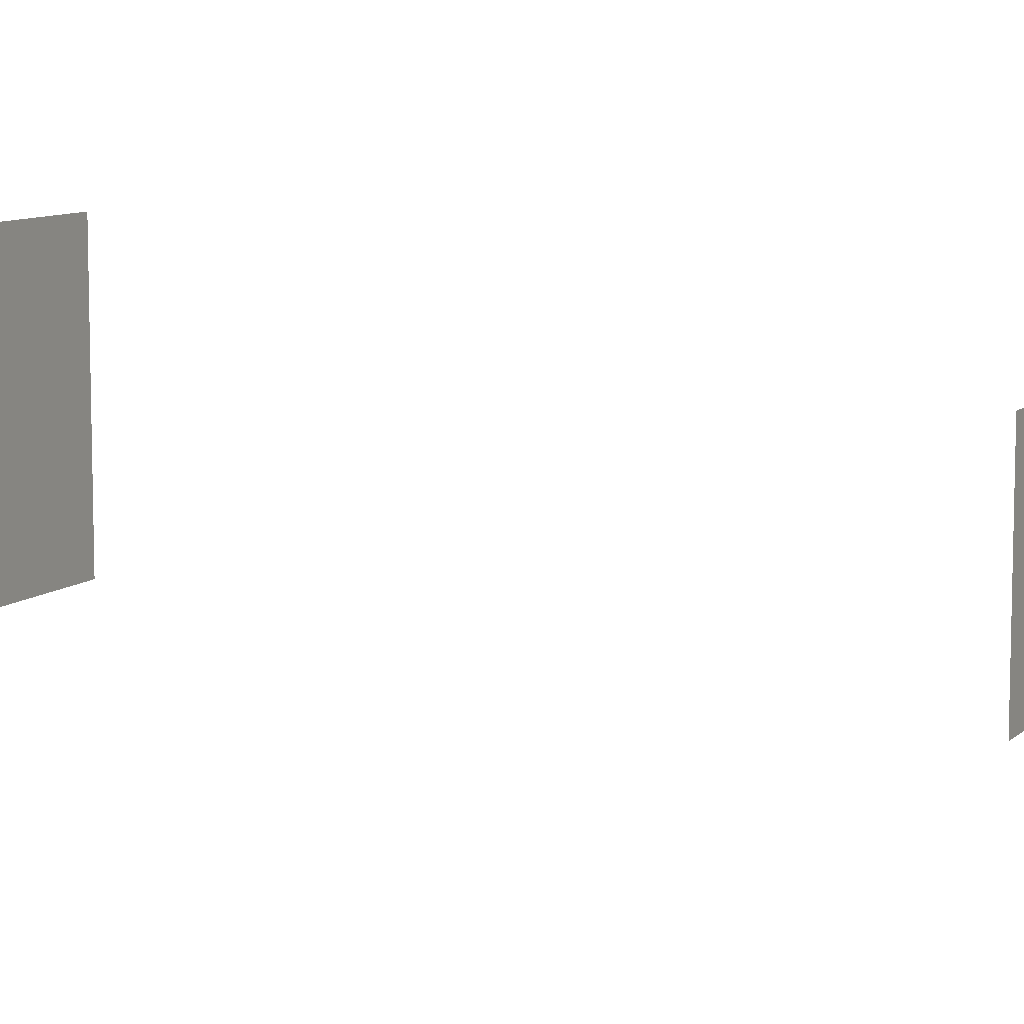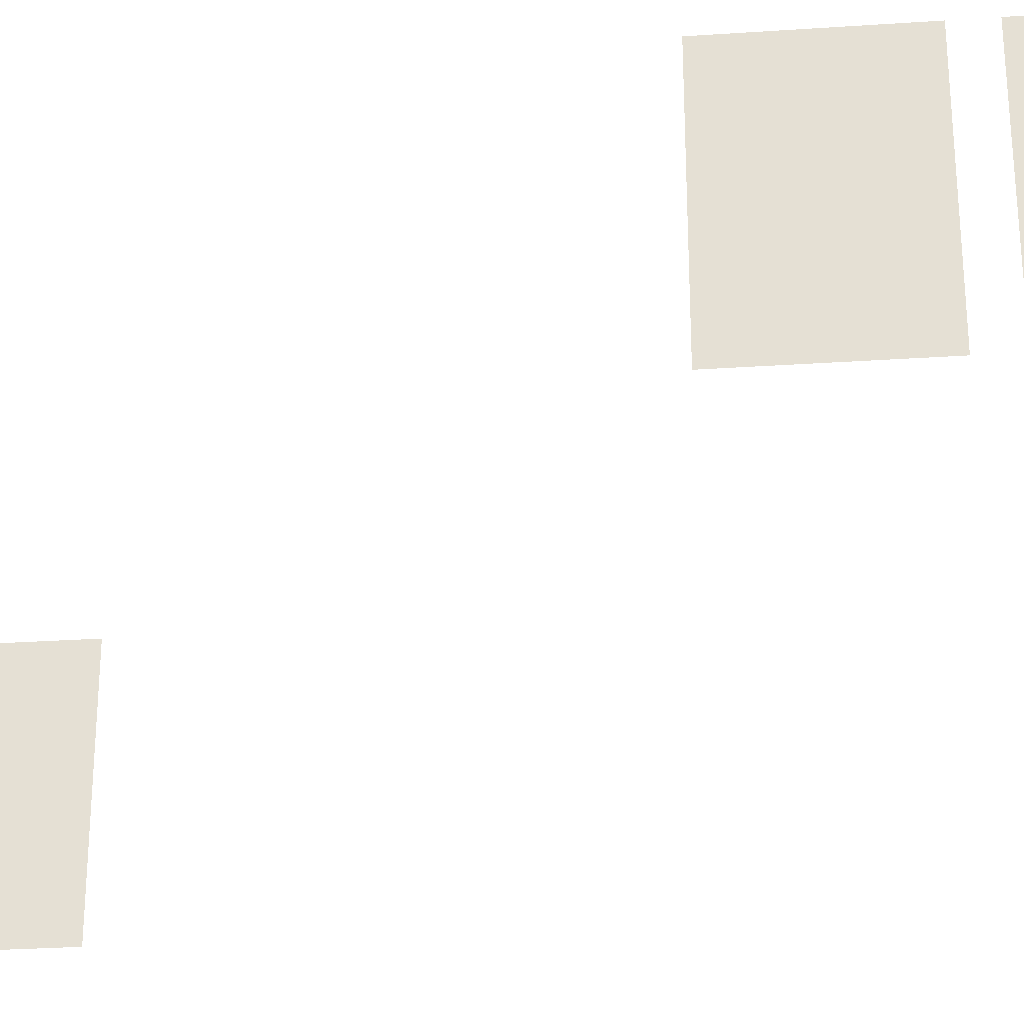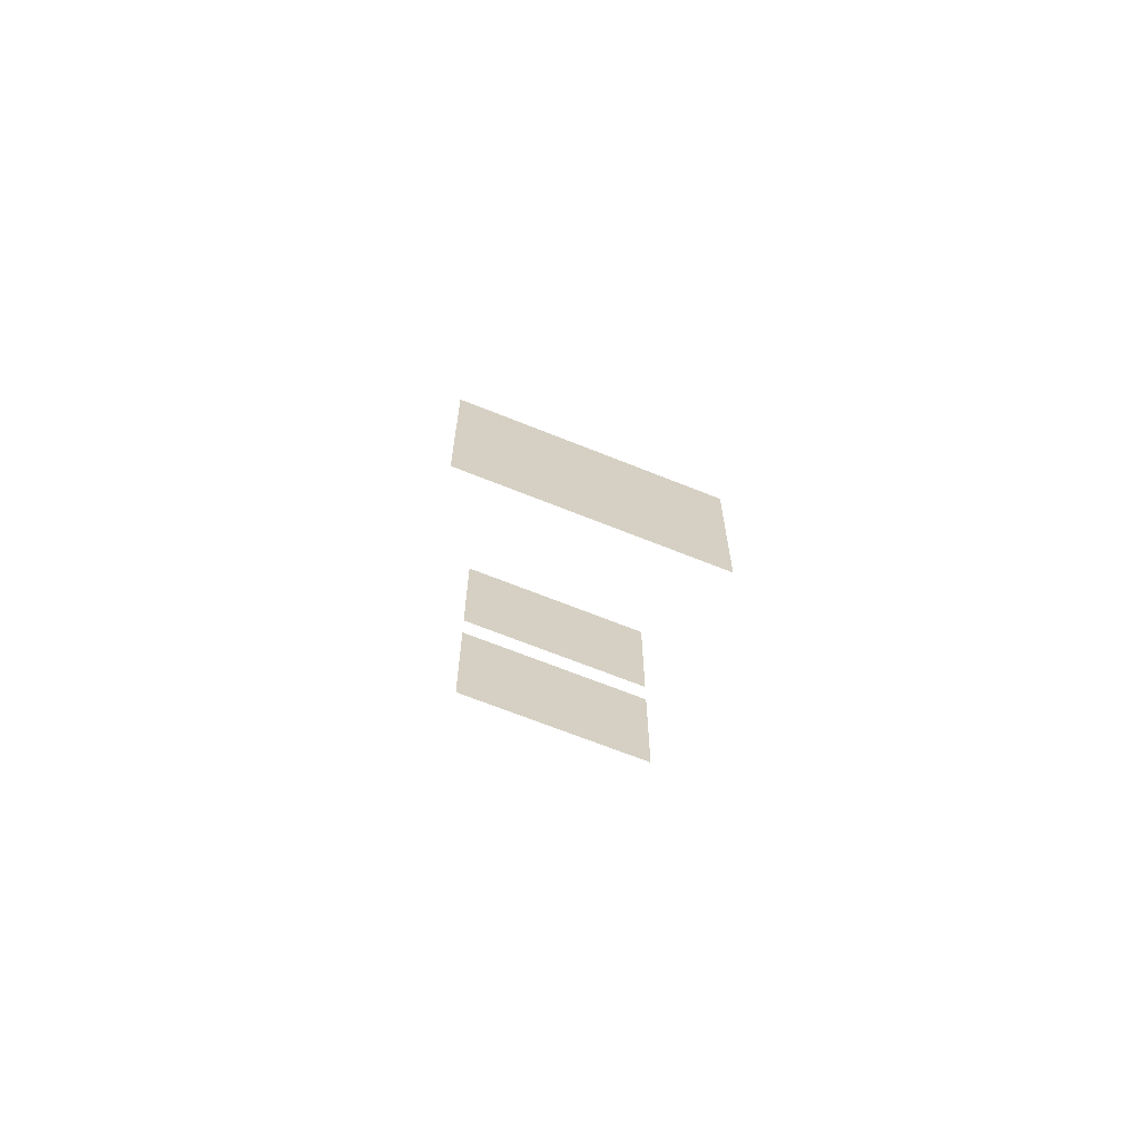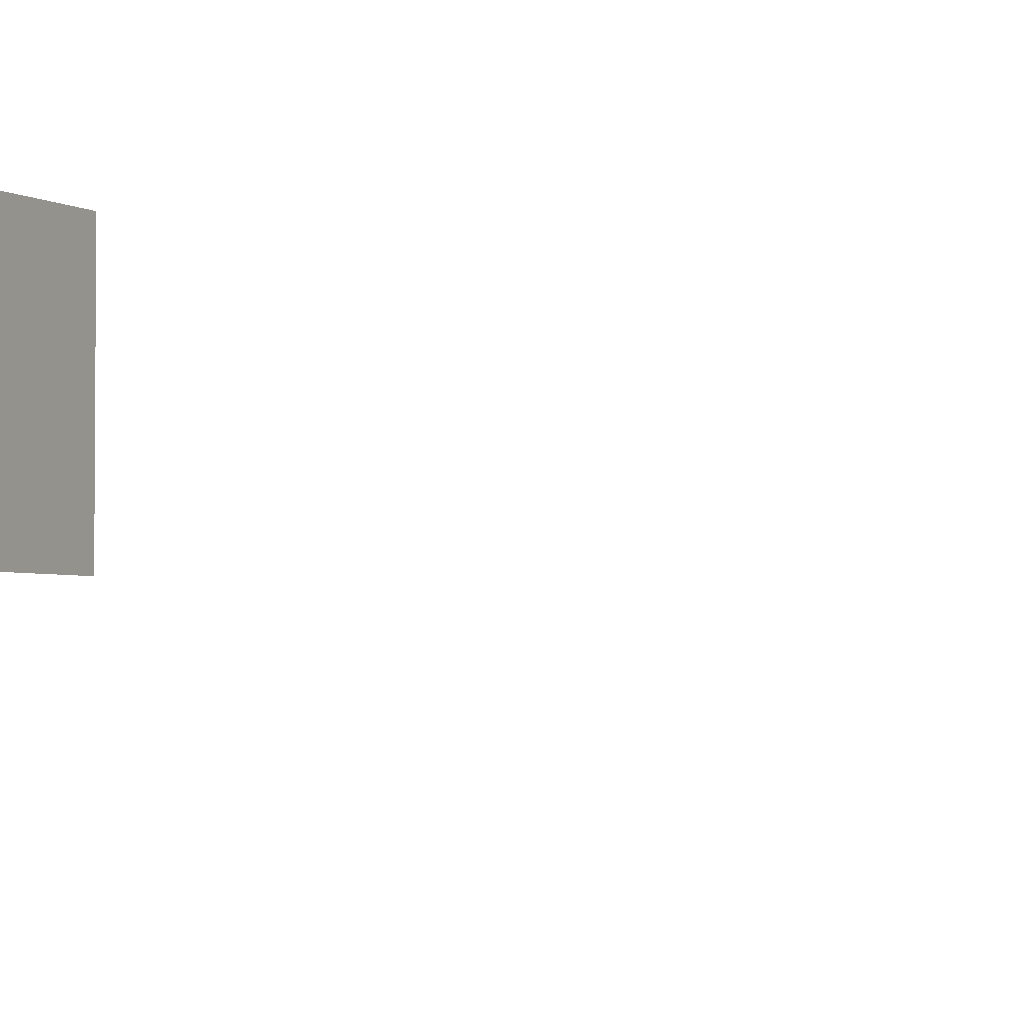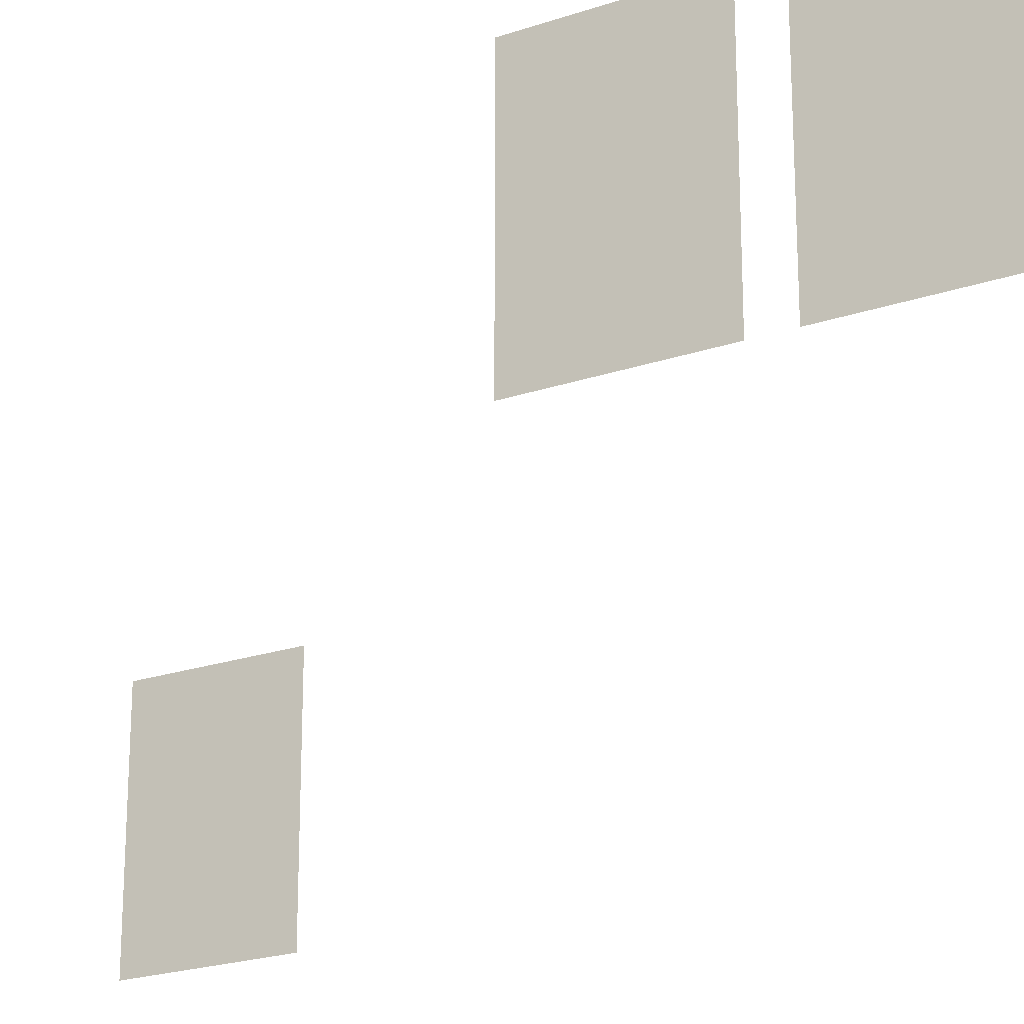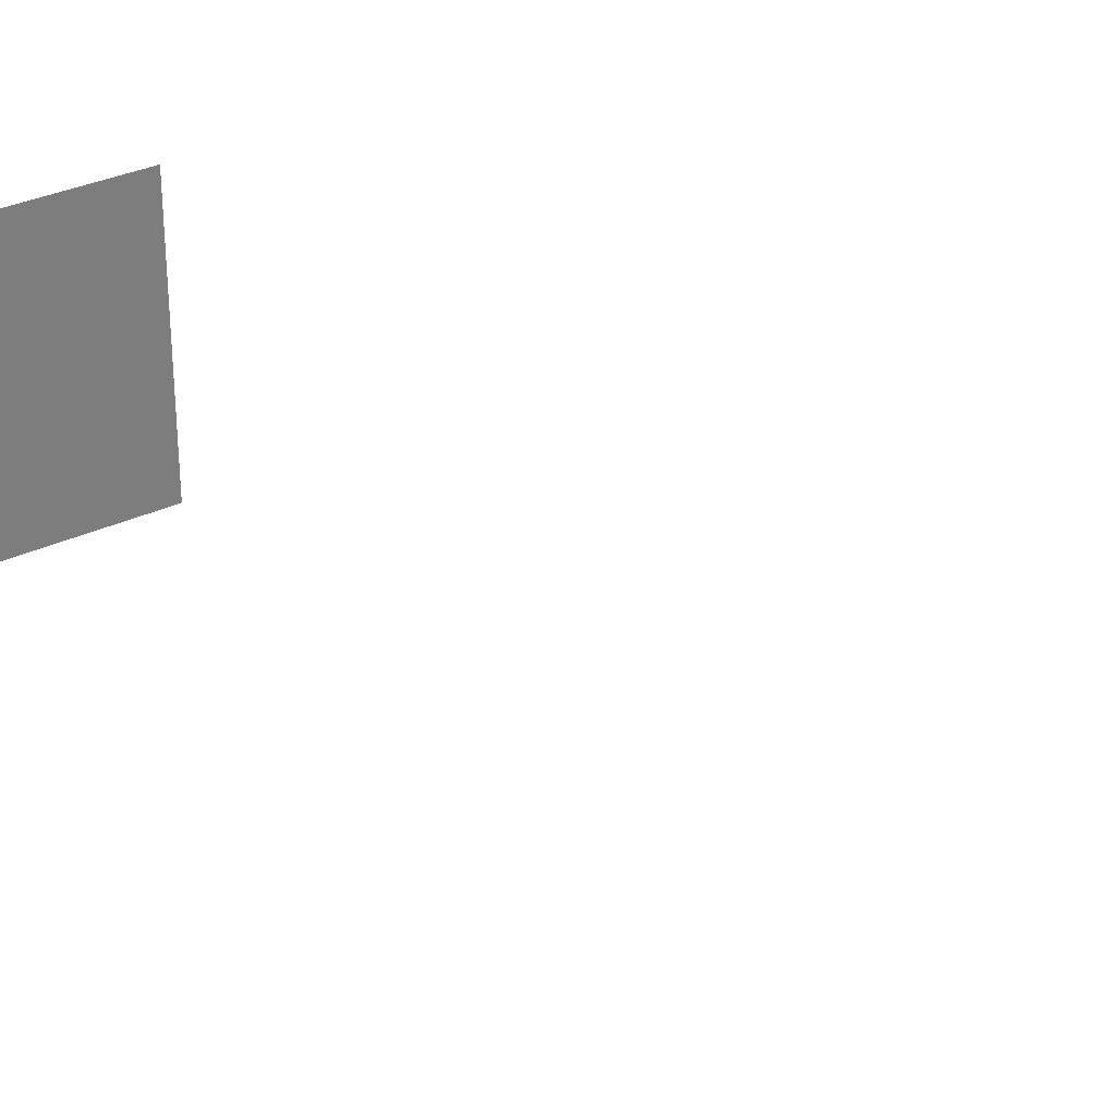
<metadata>
{"format":"obj","ext":"obj","renderer":"f3d","projection":"perspective","resolution":1024,"background":"white","views":[{"elev":9.1,"azim":-154.4,"up":"+Z"},{"elev":-28.5,"azim":95.8,"up":"+Z"},{"elev":-66.8,"azim":-112.1,"up":"+Y"},{"elev":-2.8,"azim":-152.5,"up":"+Z"},{"elev":-22.2,"azim":120.6,"up":"+Z"},{"elev":32.7,"azim":-122.9,"up":"+Z"}]}
</metadata>
<code>
v -3.91 -0.62 2.352
v -3.91 -0.62 -0.1493
v -3.91 1.062 -0.1493
v -3.91 1.062 2.352
v 1.096 7.857 3.972
v 1.096 7.857 1.471
v 1.096 9.539 1.471
v 1.096 9.539 3.972
v 1.096 5.817 3.972
v 1.096 5.817 1.471
v 1.096 7.498 1.471
v 1.096 7.498 3.972
g Building_t8.040_34533_670
f 1 3 2
f 1 4 3
f 5 7 6
f 5 8 7
f 9 11 10
f 9 12 11

</code>
